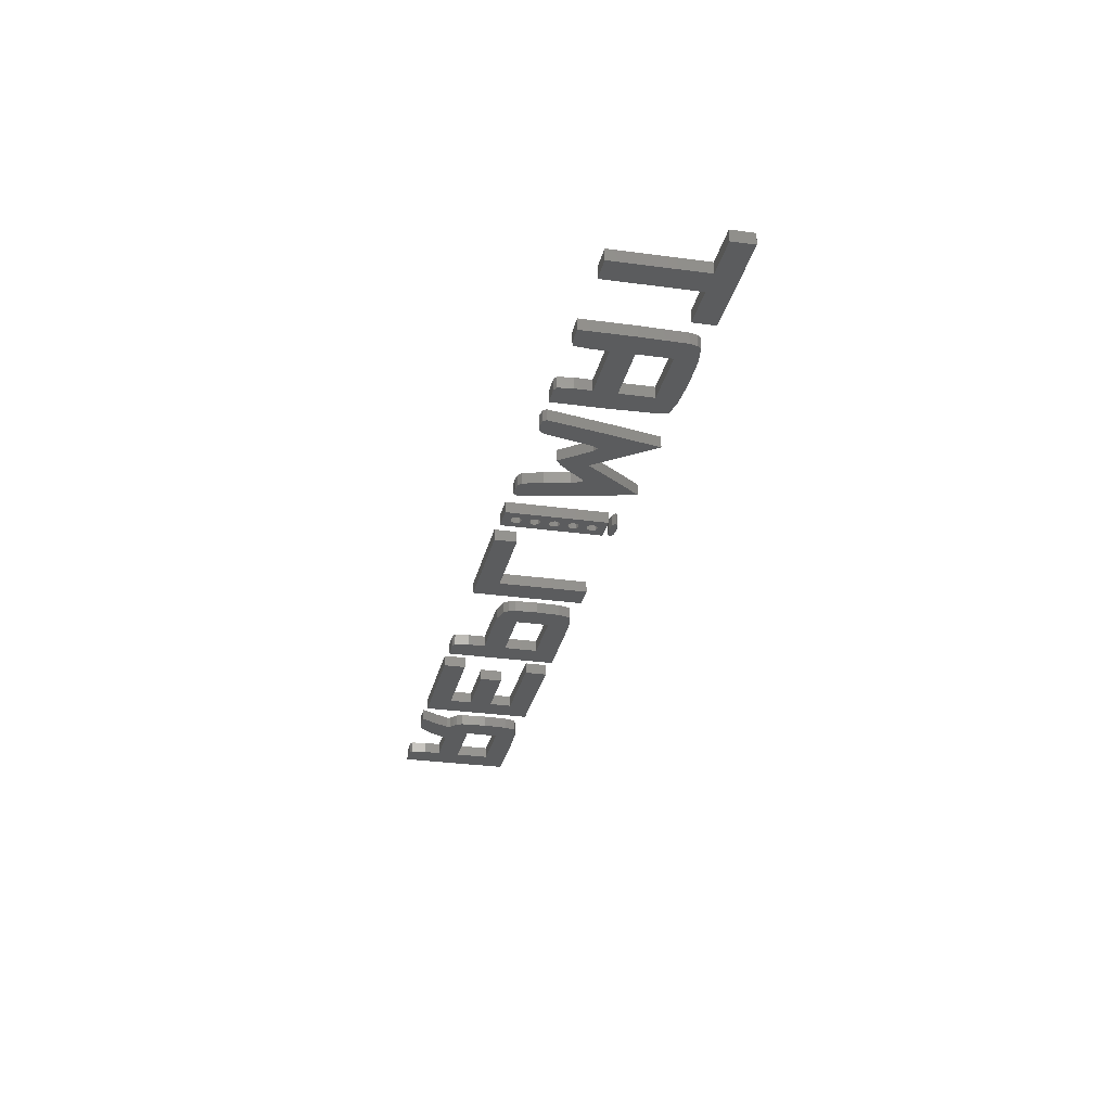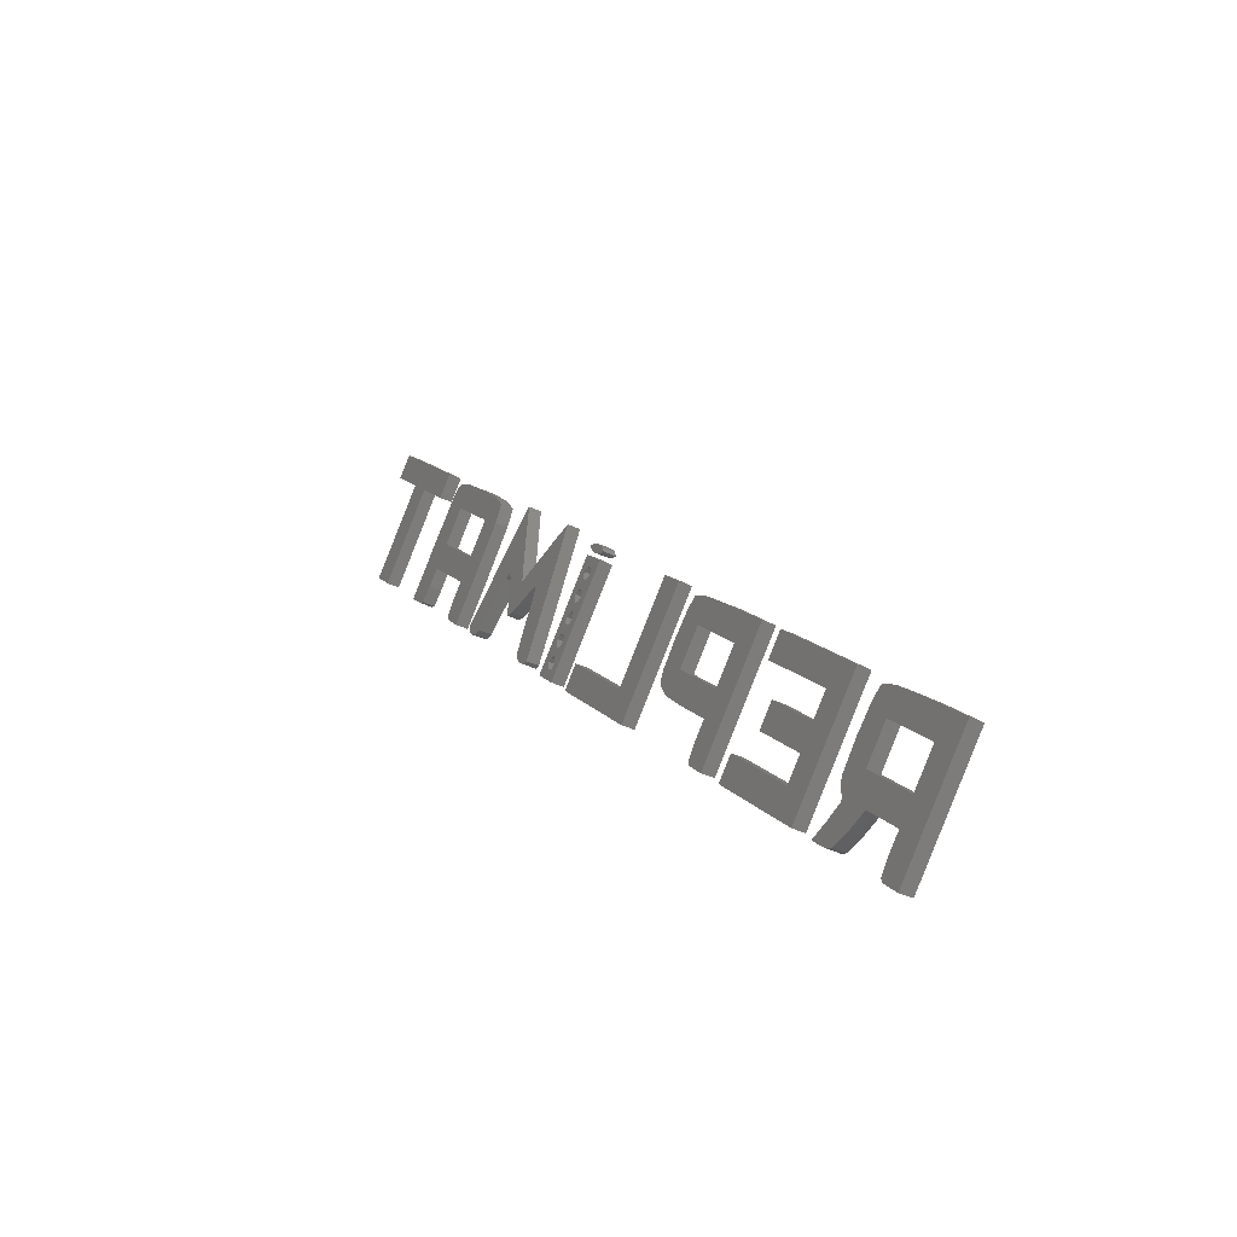
<metadata>
{"format":"stl","ext":"stl","renderer":"f3d","projection":"perspective","resolution":1024,"background":"white","views":[{"elev":-28.1,"azim":123.0,"up":"+Z"},{"elev":-37.6,"azim":-121.5,"up":"+Y"}]}
</metadata>
<code>
# stl→obj: 370 verts, 736 faces
v -11.27 -13.8 0
v -11 -14.35 0
v -11.18 -14.55 0
v -10.95 -14.21 0
v -11.51 -14.87 0
v -11.69 -13.38 0
v -12.25 -12.82 0
v -14.31 -12.07 0
v -13.1 -11.97 0
v -10.57 -12.25 0
v -10.66 -11.23 0
v -9.14 -11.71 0
v -8.86 -12.23 0
v -9.071 -12.41 0
v -8.505 -11.87 0
v -9.267 -12.5 0
v -9.891 -12.42 0
v -9.682 -11.52 0
v -9.734 -11.42 0
v -9.785 -10.86 0
v -10.41 -10.17 0
v -11.51 -10.38 0
v -11.04 -9.6 0
v -11.91 -9.717 0
v -11.41 -9.392 0
v -12.97 -10.73 0
v -9.706 -11.24 0
v -9.697 -11.06 0
v -12.25 -12.82 0.4
v -10.57 -12.25 0.4
v -10.66 -11.23 0.4
v -11.69 -13.38 0.4
v -9.785 -10.86 0.4
v -9.706 -11.24 0.4
v -9.697 -11.06 0.4
v -9.14 -11.71 0.4
v -8.86 -12.23 0.4
v -8.505 -11.87 0.4
v -9.071 -12.41 0.4
v -9.267 -12.5 0.4
v -9.891 -12.42 0.4
v -9.682 -11.52 0.4
v -9.734 -11.42 0.4
v -10.41 -10.17 0.4
v -11.51 -10.38 0.4
v -11.04 -9.6 0.4
v -11.91 -9.717 0.4
v -11.41 -9.392 0.4
v -12.97 -10.73 0.4
v -13.1 -11.97 0.4
v -14.31 -12.07 0.4
v -11.27 -13.8 0.4
v -11 -14.35 0.4
v -10.95 -14.21 0.4
v -11.18 -14.55 0.4
v -11.51 -14.87 0.4
v -4.864 -8.232 0
v -7.671 -9.916 0
v -5.426 -7.671 0
v -7.764 -11.13 0
v -8.232 -9.354 0
v -8.793 -8.793 0
v -10.57 -8.325 0
v -9.354 -8.232 0
v -7.203 -7.203 0
v -6.642 -7.764 0
v -7.671 -5.426 0
v -7.109 -5.987 0
v -7.671 -5.426 0.4
v -9.354 -8.232 0.4
v -7.109 -5.987 0.4
v -10.57 -8.325 0.4
v -7.203 -7.203 0.4
v -8.232 -9.354 0.4
v -6.642 -7.764 0.4
v -8.793 -8.793 0.4
v -7.671 -9.916 0.4
v -4.864 -8.232 0.4
v -5.426 -7.671 0.4
v -7.764 -11.13 0.4
v -3.882 -6.408 0
v -3.607 -6.961 0
v -3.789 -7.156 0
v -3.556 -6.817 0
v -4.116 -7.484 0
v -4.303 -5.987 0
v -4.864 -5.426 0
v -6.922 -4.677 0
v -5.706 -4.584 0
v -3.274 -3.835 0
v -2.372 -3.573 0
v -2.352 -3.785 0
v -2.631 -4.282 0
v -2.494 -3.351 0
v -3.025 -2.775 0
v -3.361 -5.045 0
v -4.116 -2.993 0
v -3.65 -2.21 0
v -4.518 -2.327 0
v -4.022 -2.002 0
v -5.585 -3.34 0
v -4.116 -2.993 0.4
v -3.025 -2.775 0.4
v -3.65 -2.21 0.4
v -4.518 -2.327 0.4
v -4.022 -2.002 0.4
v -3.274 -3.835 0.4
v -5.585 -3.34 0.4
v -5.706 -4.584 0.4
v -6.922 -4.677 0.4
v -2.372 -3.573 0.4
v -2.494 -3.351 0.4
v -2.352 -3.785 0.4
v -2.631 -4.282 0.4
v -3.361 -5.045 0.4
v -4.864 -5.426 0.4
v -4.303 -5.987 0.4
v -3.882 -6.408 0.4
v -3.607 -6.961 0.4
v -3.556 -6.817 0.4
v -3.789 -7.156 0.4
v -4.116 -7.484 0.4
v 2.432 -0.9354 0
v -0.3742 -2.619 0
v 1.871 -0.3742 0
v -0.4677 -3.835 0
v -3.274 -1.029 0
v -2.619 -0.3742 0
v -0.3742 -2.619 0.4
v 2.432 -0.9354 0.4
v 1.871 -0.3742 0.4
v -0.4677 -3.835 0.4
v -3.274 -1.029 0.4
v -2.619 -0.3742 0.4
v 3.835 0.4677 0
v 3.321 0.3274 0
v 3.379 0.4677 0
v 3.181 -0.1871 0
v 3.18 0.2695 0
v 3.04 0.3274 0
v 2.572 0.7951 0
v 3.04 0.608 0
v 2.853 0.7951 0
v 2.911 0.9354 0
v 2.982 0.4677 0
v 2.713 0.7372 0
v 2.572 1.076 0
v 2.385 1.263 0
v 2.443 1.403 0
v 2.515 0.9354 0
v 2.245 1.205 0
v 2.105 1.263 0
v 2.105 1.543 0
v 1.918 1.731 0
v 1.976 1.871 0
v 2.047 1.403 0
v 1.777 1.673 0
v 0.6548 2.339 0
v 1.637 1.731 0
v 1.637 2.011 0
v 1.45 2.198 0
v 1.508 2.339 0
v 1.579 1.871 0
v 1.31 2.14 0
v 1.169 2.198 0
v 1.111 2.339 0
v 3.321 0.608 0
v 2.853 1.076 0
v 3.181 0.6659 0
v 2.713 1.134 0
v 2.385 1.543 0
v 2.245 1.601 0
v 1.918 2.011 0
v 1.31 2.993 0
v 1.777 2.069 0
v 1.45 2.479 0
v 1.31 2.537 0
v 1.169 2.479 0
v 3.835 0.4677 0.4
v 3.321 0.608 0.4
v 3.379 0.4677 0.4
v 2.853 1.076 0.4
v 2.853 0.7951 0.4
v 3.04 0.608 0.4
v 2.911 0.9354 0.4
v 3.181 0.6659 0.4
v 2.385 1.263 0.4
v 2.572 1.076 0.4
v 2.443 1.403 0.4
v 2.713 1.134 0.4
v 2.385 1.543 0.4
v 1.918 1.731 0.4
v 2.105 1.543 0.4
v 1.976 1.871 0.4
v 2.245 1.601 0.4
v 1.31 2.993 0.4
v 1.918 2.011 0.4
v 1.45 2.198 0.4
v 1.637 2.011 0.4
v 1.508 2.339 0.4
v 1.777 2.069 0.4
v 1.45 2.479 0.4
v 1.31 2.537 0.4
v 1.169 2.479 0.4
v 0.6548 2.339 0.4
v 1.111 2.339 0.4
v 3.321 0.3274 0.4
v 3.181 -0.1871 0.4
v 3.18 0.2695 0.4
v 3.04 0.3274 0.4
v 2.572 0.7951 0.4
v 2.982 0.4677 0.4
v 2.713 0.7372 0.4
v 2.515 0.9354 0.4
v 2.245 1.205 0.4
v 2.105 1.263 0.4
v 2.047 1.403 0.4
v 1.777 1.673 0.4
v 1.637 1.731 0.4
v 1.579 1.871 0.4
v 1.31 2.14 0.4
v 1.169 2.198 0.4
v 4.962 1.629 0
v 5.133 2.011 0
v 5.105 1.83 0
v 4.793 2.642 0
v 4.571 1.425 0
v 4.727 1.411 0
v 3.423 3.185 0
v 4.301 3.4 0
v 4.143 3.748 0
v 5.482 3.731 0
v 5.668 4.652 0
v 5.755 3.797 0
v 4.926 4.482 0
v 7.861 4.494 0
v 8.019 4.89 0
v 8.027 4.726 0
v 7.404 4.352 0
v 7.656 4.343 0
v 6.311 5.002 0
v 6.264 6.027 0
v 5.899 5.252 0
v 5.681 5.291 0
v 4.884 4.918 0
v 5.617 5.098 0
v 4.736 6.2 0
v 4.628 7.046 0
v 4.869 3.761 0
v 4.329 3.822 0
v 4.285 4.581 0
v 4.192 3.81 0
v 3.019 4.749 0
v 2.393 4.817 0
v 8.019 4.89 0.4
v 7.861 4.494 0.4
v 8.027 4.726 0.4
v 7.404 4.352 0.4
v 7.656 4.343 0.4
v 6.311 5.002 0.4
v 6.264 6.027 0.4
v 5.899 5.252 0.4
v 5.681 5.291 0.4
v 5.668 4.652 0.4
v 4.926 4.482 0.4
v 5.482 3.731 0.4
v 4.884 4.918 0.4
v 5.617 5.098 0.4
v 4.736 6.2 0.4
v 4.628 7.046 0.4
v 5.755 3.797 0.4
v 4.869 3.761 0.4
v 4.329 3.822 0.4
v 4.285 4.581 0.4
v 4.192 3.81 0.4
v 3.019 4.749 0.4
v 4.143 3.748 0.4
v 3.423 3.185 0.4
v 2.393 4.817 0.4
v 5.133 2.011 0.4
v 4.962 1.629 0.4
v 5.105 1.83 0.4
v 4.793 2.642 0.4
v 4.571 1.425 0.4
v 4.727 1.411 0.4
v 4.301 3.4 0.4
v 9.121 6.595 0
v 9.396 6.042 0
v 9.214 5.846 0
v 9.446 6.186 0
v 8.887 5.519 0
v 8.7 7.016 0
v 7.596 6.81 0
v 8.138 7.577 0
v 6.621 7.84 0
v 7.296 8.419 0
v 6.305 8.325 0
v 6.654 8.838 0
v 9.729 9.167 0
v 10.29 8.606 0
v 10.71 8.185 0
v 11.46 8.092 0
v 11.26 7.91 0
v 11.12 7.859 0
v 11.79 8.419 0
v 10.48 9.725 0
v 8.887 10.01 0
v 9.335 10.81 0
v 8.896 10.95 0
v 9.083 10.96 0
v 8.323 10.53 0
v 7.451 9.697 0
v 10.71 8.185 0.4
v 11.46 8.092 0.4
v 11.79 8.419 0.4
v 11.26 7.91 0.4
v 11.12 7.859 0.4
v 10.29 8.606 0.4
v 10.48 9.725 0.4
v 9.729 9.167 0.4
v 8.887 10.01 0.4
v 9.335 10.81 0.4
v 8.896 10.95 0.4
v 9.083 10.96 0.4
v 8.323 10.53 0.4
v 7.451 9.697 0.4
v 7.296 8.419 0.4
v 6.654 8.838 0.4
v 8.7 7.016 0.4
v 8.138 7.577 0.4
v 9.121 6.595 0.4
v 9.396 6.042 0.4
v 9.446 6.186 0.4
v 9.214 5.846 0.4
v 8.887 5.519 0.4
v 7.596 6.81 0.4
v 6.621 7.84 0.4
v 6.305 8.325 0.4
v 13.66 10.29 0
v 12.07 13.19 0
v 14.31 10.94 0
v 11.41 12.53 0
v 12.63 14.87 0
v 13.19 14.31 0
v 9.729 11.97 0
v 10.29 11.41 0
v 12.63 14.87 0.4
v 12.07 13.19 0.4
v 13.19 14.31 0.4
v 11.41 12.53 0.4
v 9.729 11.97 0.4
v 10.29 11.41 0.4
v 13.66 10.29 0.4
v 14.31 10.94 0.4
v 1.123 3.18 0
v 0.9603 3.15 0.4
v 1.123 3.18 0.4
v 0.9603 3.15 0
v 0.63 2.556 0
v 0.8887 2.76 0.4
v 0.63 2.556 0.4
v 0.8887 2.76 0
v 0.4978 2.688 0
v 0.7016 2.947 0.4
v 0.7016 2.947 0
v 0.4978 2.688 0.4
v 1.092 3.018 0.4
v 0.4677 2.526 0.4
v 0.4677 2.526 0
v 1.092 3.018 0
f 1 2 3
f 2 1 4
f 5 1 3
f 5 6 1
f 5 7 6
f 8 7 5
f 7 8 9
f 7 10 6
f 10 7 11
f 12 13 14
f 13 12 15
f 16 12 14
f 17 12 16
f 12 17 18
f 10 18 17
f 18 10 19
f 19 11 20
f 19 10 11
f 20 11 21
f 22 21 11
f 21 22 23
f 24 23 22
f 23 24 25
f 22 26 24
f 9 26 22
f 26 9 8
f 20 27 19
f 27 20 28
f 29 30 31
f 30 29 32
f 33 34 35
f 34 33 31
f 36 37 38
f 37 36 39
f 36 40 39
f 41 36 42
f 30 42 43
f 36 41 40
f 34 31 43
f 31 33 44
f 30 43 31
f 42 30 41
f 45 44 46
f 47 46 48
f 44 45 31
f 46 47 45
f 49 45 47
f 49 50 45
f 50 49 51
f 52 53 54
f 53 52 55
f 52 56 55
f 32 56 52
f 29 56 32
f 51 29 50
f 29 51 56
f 21 46 44
f 46 21 23
f 33 21 44
f 21 33 20
f 35 20 33
f 20 35 28
f 34 28 35
f 28 34 27
f 43 27 34
f 27 43 19
f 42 19 43
f 19 42 18
f 12 42 36
f 42 12 18
f 15 36 38
f 36 15 12
f 13 38 37
f 38 13 15
f 14 37 39
f 37 14 13
f 16 39 40
f 39 16 14
f 17 40 41
f 40 17 16
f 10 41 30
f 41 10 17
f 6 30 32
f 30 6 10
f 1 32 52
f 32 1 6
f 54 1 52
f 1 54 4
f 53 4 54
f 4 53 2
f 55 2 53
f 2 55 3
f 56 3 55
f 3 56 5
f 5 51 8
f 51 5 56
f 26 51 49
f 51 26 8
f 24 49 47
f 49 24 26
f 25 47 48
f 47 25 24
f 23 48 46
f 48 23 25
f 50 22 45
f 22 50 9
f 7 50 29
f 50 7 9
f 7 31 11
f 31 7 29
f 11 45 22
f 45 11 31
f 57 58 59
f 60 58 57
f 60 61 58
f 60 62 61
f 63 62 60
f 62 63 64
f 61 65 66
f 65 61 62
f 64 67 68
f 67 64 63
f 69 70 71
f 70 69 72
f 73 74 75
f 74 73 76
f 77 78 79
f 77 80 78
f 74 80 77
f 76 80 74
f 72 76 70
f 76 72 80
f 71 67 69
f 67 71 68
f 64 71 70
f 71 64 68
f 76 64 70
f 64 76 62
f 65 76 73
f 76 65 62
f 66 73 75
f 73 66 65
f 74 66 75
f 66 74 61
f 58 74 77
f 74 58 61
f 59 77 79
f 77 59 58
f 57 79 78
f 79 57 59
f 80 57 78
f 57 80 60
f 63 80 72
f 80 63 60
f 63 69 67
f 69 63 72
f 81 82 83
f 82 81 84
f 85 81 83
f 85 86 81
f 85 87 86
f 88 87 85
f 87 88 89
f 90 91 92
f 90 92 93
f 91 90 94
f 94 90 95
f 96 90 93
f 87 96 86
f 96 87 90
f 97 95 90
f 95 97 98
f 99 98 97
f 98 99 100
f 97 101 99
f 89 101 97
f 101 89 88
f 102 103 104
f 105 104 106
f 103 102 107
f 104 105 102
f 108 102 105
f 108 109 102
f 109 108 110
f 107 111 112
f 111 107 113
f 107 112 103
f 113 107 114
f 107 115 114
f 116 115 107
f 115 116 117
f 118 119 120
f 119 118 121
f 118 122 121
f 117 122 118
f 116 122 117
f 110 116 109
f 116 110 122
f 95 104 103
f 104 95 98
f 112 95 103
f 95 112 94
f 111 94 112
f 94 111 91
f 113 91 111
f 91 113 92
f 114 92 113
f 92 114 93
f 115 93 114
f 93 115 96
f 117 96 115
f 96 117 86
f 118 86 117
f 86 118 81
f 120 81 118
f 81 120 84
f 119 84 120
f 84 119 82
f 121 82 119
f 82 121 83
f 122 83 121
f 83 122 85
f 85 110 88
f 110 85 122
f 101 110 108
f 110 101 88
f 99 108 105
f 108 99 101
f 100 105 106
f 105 100 99
f 98 106 104
f 106 98 100
f 109 97 102
f 97 109 89
f 87 109 116
f 109 87 89
f 90 116 107
f 116 90 87
f 90 102 97
f 102 90 107
f 123 124 125
f 126 124 123
f 127 124 126
f 124 127 128
f 129 130 131
f 129 132 130
f 133 129 134
f 129 133 132
f 130 125 131
f 125 130 123
f 132 123 130
f 123 132 126
f 126 133 127
f 133 126 132
f 128 133 134
f 133 128 127
f 124 134 129
f 134 124 128
f 124 131 125
f 131 124 129
f 135 136 137
f 138 136 135
f 138 139 136
f 138 140 139
f 141 140 138
f 142 143 144
f 140 141 145
f 145 146 143
f 145 141 146
f 147 148 149
f 150 151 148
f 141 151 150
f 152 141 138
f 141 152 151
f 153 154 155
f 156 157 154
f 152 157 156
f 158 152 138
f 152 159 157
f 160 161 162
f 163 164 161
f 159 164 163
f 159 165 164
f 152 158 159
f 165 158 166
f 159 158 165
f 167 135 137
f 168 167 169
f 143 142 145
f 144 169 142
f 168 169 144
f 167 168 135
f 148 147 150
f 149 170 147
f 149 168 170
f 171 168 149
f 168 171 135
f 154 153 156
f 155 172 153
f 155 171 172
f 173 171 155
f 174 171 173
f 161 160 163
f 162 175 160
f 162 173 175
f 176 173 162
f 174 173 176
f 171 174 135
f 177 174 176
f 178 174 177
f 158 178 166
f 178 158 174
f 179 180 181
f 182 180 179
f 183 184 185
f 186 185 184
f 180 182 186
f 186 182 185
f 187 188 189
f 190 189 188
f 182 189 190
f 191 182 179
f 182 191 189
f 192 193 194
f 195 194 193
f 191 194 195
f 196 191 179
f 191 197 194
f 198 199 200
f 201 200 199
f 197 200 201
f 197 202 200
f 191 196 197
f 197 196 202
f 196 203 202
f 196 204 203
f 205 204 196
f 204 205 206
f 207 179 181
f 207 208 179
f 209 208 207
f 210 208 209
f 211 210 212
f 184 183 212
f 213 212 183
f 211 212 213
f 210 211 208
f 188 187 214
f 215 214 187
f 215 211 214
f 216 211 215
f 211 216 208
f 193 192 217
f 218 217 192
f 218 216 217
f 219 216 218
f 205 216 219
f 199 198 220
f 221 220 198
f 221 219 220
f 222 219 221
f 205 219 222
f 216 205 208
f 205 222 206
f 179 174 196
f 174 179 135
f 138 179 208
f 179 138 135
f 158 208 205
f 208 158 138
f 158 196 174
f 196 158 205
f 212 142 184
f 142 212 145
f 210 145 212
f 145 210 140
f 139 210 209
f 210 139 140
f 136 209 207
f 209 136 139
f 136 181 137
f 181 136 207
f 137 180 167
f 180 137 181
f 169 180 186
f 180 169 167
f 142 186 184
f 186 142 169
f 214 147 188
f 147 214 150
f 211 150 214
f 150 211 141
f 146 211 213
f 211 146 141
f 143 213 183
f 213 143 146
f 143 185 144
f 185 143 183
f 144 182 168
f 182 144 185
f 170 182 190
f 182 170 168
f 147 190 188
f 190 147 170
f 217 153 193
f 153 217 156
f 216 156 217
f 156 216 152
f 151 216 215
f 216 151 152
f 148 215 187
f 215 148 151
f 148 189 149
f 189 148 187
f 149 191 171
f 191 149 189
f 172 191 195
f 191 172 171
f 153 195 193
f 195 153 172
f 220 160 199
f 160 220 163
f 219 163 220
f 163 219 159
f 157 219 218
f 219 157 159
f 154 218 192
f 218 154 157
f 154 194 155
f 194 154 192
f 155 197 173
f 197 155 194
f 175 197 201
f 197 175 173
f 160 201 199
f 201 160 175
f 206 178 204
f 178 206 166
f 222 166 206
f 166 222 165
f 164 222 221
f 222 164 165
f 161 221 198
f 221 161 164
f 161 200 162
f 200 161 198
f 162 202 176
f 202 162 200
f 177 202 203
f 202 177 176
f 178 203 204
f 203 178 177
f 223 224 225
f 223 226 224
f 227 223 228
f 223 227 226
f 229 226 227
f 226 229 230
f 230 229 231
f 232 233 234
f 233 232 235
f 236 237 238
f 239 236 240
f 236 239 237
f 241 237 239
f 241 242 237
f 243 242 241
f 244 242 243
f 245 233 235
f 233 245 246
f 246 245 244
f 247 244 245
f 244 247 242
f 242 247 248
f 249 235 232
f 250 235 249
f 250 251 235
f 252 251 250
f 253 252 231
f 253 231 229
f 252 253 251
f 253 229 254
f 255 256 257
f 258 256 255
f 256 258 259
f 255 260 258
f 261 260 255
f 261 262 260
f 261 263 262
f 264 265 266
f 267 268 263
f 269 263 261
f 264 267 265
f 263 269 267
f 269 261 270
f 267 264 268
f 264 266 271
f 265 272 266
f 265 273 272
f 274 273 265
f 274 275 273
f 276 275 274
f 275 276 277
f 277 276 278
f 278 276 279
f 280 281 282
f 283 281 280
f 284 281 283
f 281 284 285
f 278 283 286
f 278 286 277
f 283 278 284
f 237 261 255
f 261 237 242
f 257 237 255
f 237 257 238
f 256 238 257
f 238 256 236
f 240 256 259
f 256 240 236
f 239 259 258
f 259 239 240
f 241 258 260
f 258 241 239
f 243 260 262
f 260 243 241
f 244 262 263
f 262 244 243
f 268 244 263
f 244 268 246
f 264 246 268
f 246 264 233
f 271 233 264
f 233 271 234
f 232 271 266
f 271 232 234
f 249 266 272
f 266 249 232
f 250 272 273
f 272 250 249
f 252 273 275
f 273 252 250
f 277 252 275
f 252 277 231
f 286 231 277
f 231 286 230
f 283 230 286
f 230 283 226
f 280 226 283
f 226 280 224
f 282 224 280
f 224 282 225
f 281 225 282
f 225 281 223
f 228 281 285
f 281 228 223
f 227 285 284
f 285 227 228
f 227 278 229
f 278 227 284
f 229 279 254
f 279 229 278
f 253 279 276
f 279 253 254
f 251 276 274
f 276 251 253
f 235 274 265
f 274 235 251
f 235 267 245
f 267 235 265
f 245 269 247
f 269 245 267
f 247 270 248
f 270 247 269
f 242 270 261
f 270 242 248
f 287 288 289
f 288 287 290
f 291 287 289
f 291 292 287
f 293 292 291
f 292 293 294
f 295 294 293
f 294 295 296
f 297 296 295
f 296 297 298
f 292 299 300
f 299 292 294
f 301 302 303
f 301 303 304
f 302 301 305
f 300 305 301
f 305 300 306
f 299 306 300
f 307 306 299
f 306 307 308
f 309 308 307
f 308 309 310
f 307 311 309
f 307 312 311
f 296 312 307
f 312 296 298
f 313 314 315
f 314 313 316
f 316 313 317
f 318 315 319
f 315 318 313
f 319 320 318
f 321 319 322
f 323 322 324
f 322 323 321
f 319 321 320
f 325 321 323
f 326 321 325
f 326 327 321
f 327 326 328
f 320 329 318
f 329 320 330
f 331 332 333
f 332 331 334
f 331 335 334
f 329 335 331
f 336 329 330
f 329 336 335
f 337 330 327
f 338 327 328
f 330 337 336
f 327 338 337
f 306 322 319
f 322 306 308
f 315 306 319
f 306 315 305
f 314 305 315
f 305 314 302
f 303 314 316
f 314 303 302
f 304 316 317
f 316 304 303
f 301 317 313
f 317 301 304
f 301 318 300
f 318 301 313
f 329 300 318
f 300 329 292
f 331 292 329
f 292 331 287
f 333 287 331
f 287 333 290
f 332 290 333
f 290 332 288
f 334 288 332
f 288 334 289
f 335 289 334
f 289 335 291
f 291 336 293
f 336 291 335
f 293 337 295
f 337 293 336
f 295 338 297
f 338 295 337
f 297 328 298
f 328 297 338
f 298 326 312
f 326 298 328
f 311 326 325
f 326 311 312
f 309 325 323
f 325 309 311
f 310 323 324
f 323 310 309
f 308 324 322
f 324 308 310
f 296 321 327
f 321 296 307
f 294 327 330
f 327 294 296
f 299 330 320
f 330 299 294
f 299 321 307
f 321 299 320
f 339 340 341
f 340 339 342
f 340 343 344
f 342 343 340
f 345 342 346
f 342 345 343
f 347 348 349
f 347 350 348
f 351 350 347
f 350 351 352
f 348 353 354
f 353 348 350
f 349 343 347
f 343 349 344
f 340 349 348
f 349 340 344
f 341 348 354
f 348 341 340
f 353 341 354
f 341 353 339
f 339 350 342
f 350 339 353
f 346 350 352
f 350 346 342
f 345 352 351
f 352 345 346
f 345 347 343
f 347 345 351
f 355 356 357
f 356 355 358
f 359 360 361
f 360 359 362
f 363 364 365
f 364 363 366
f 356 367 357
f 356 360 367
f 364 360 356
f 364 361 360
f 366 361 364
f 361 366 368
f 369 361 368
f 361 369 359
f 369 366 363
f 366 369 368
f 370 358 355
f 362 358 370
f 362 365 358
f 359 365 362
f 359 363 365
f 363 359 369
f 358 364 356
f 364 358 365
f 367 355 357
f 355 367 370
f 360 370 367
f 370 360 362

</code>
